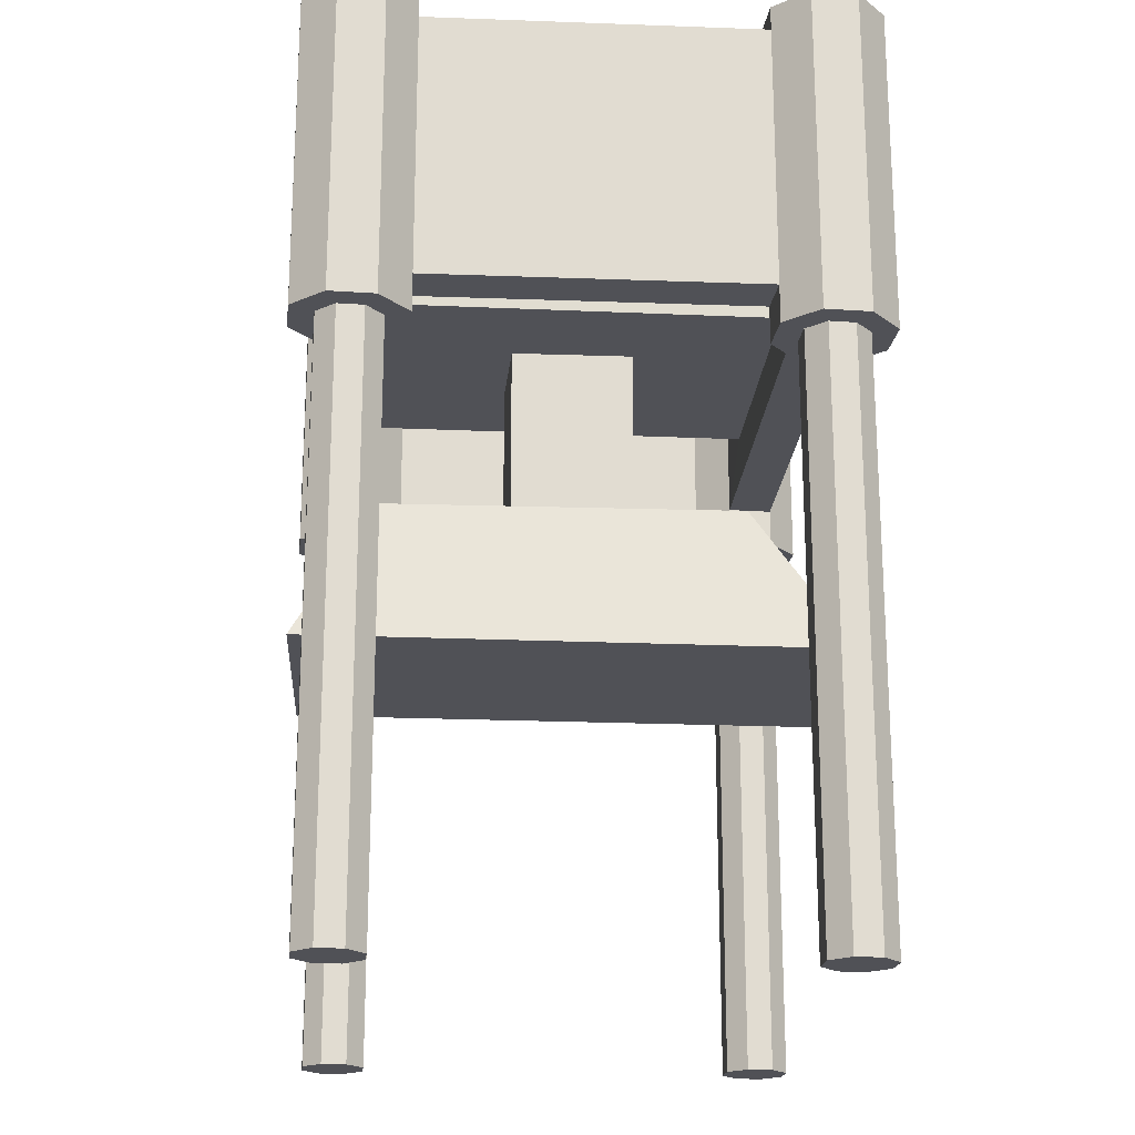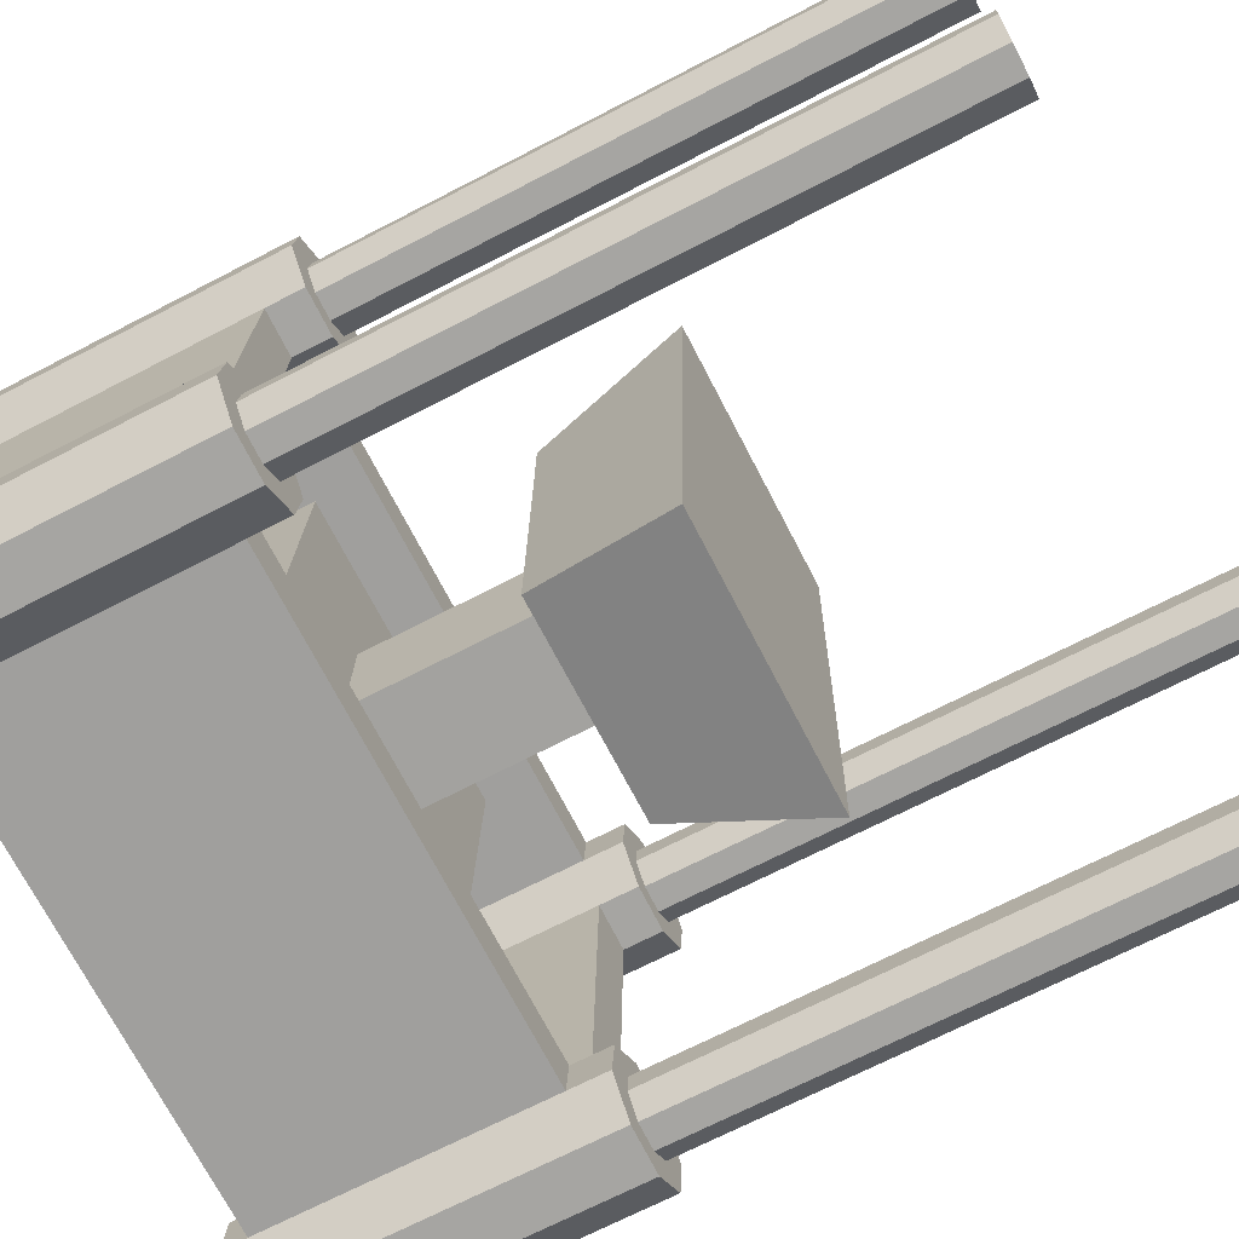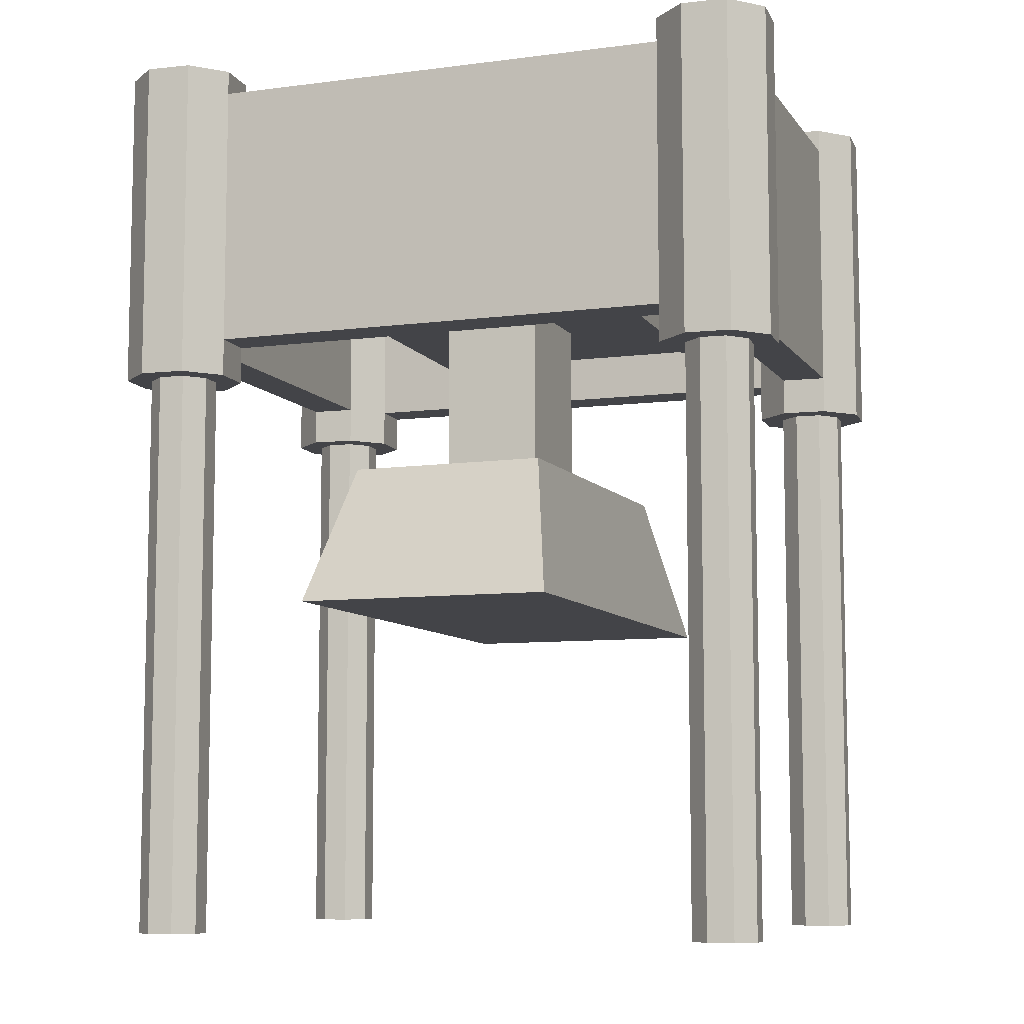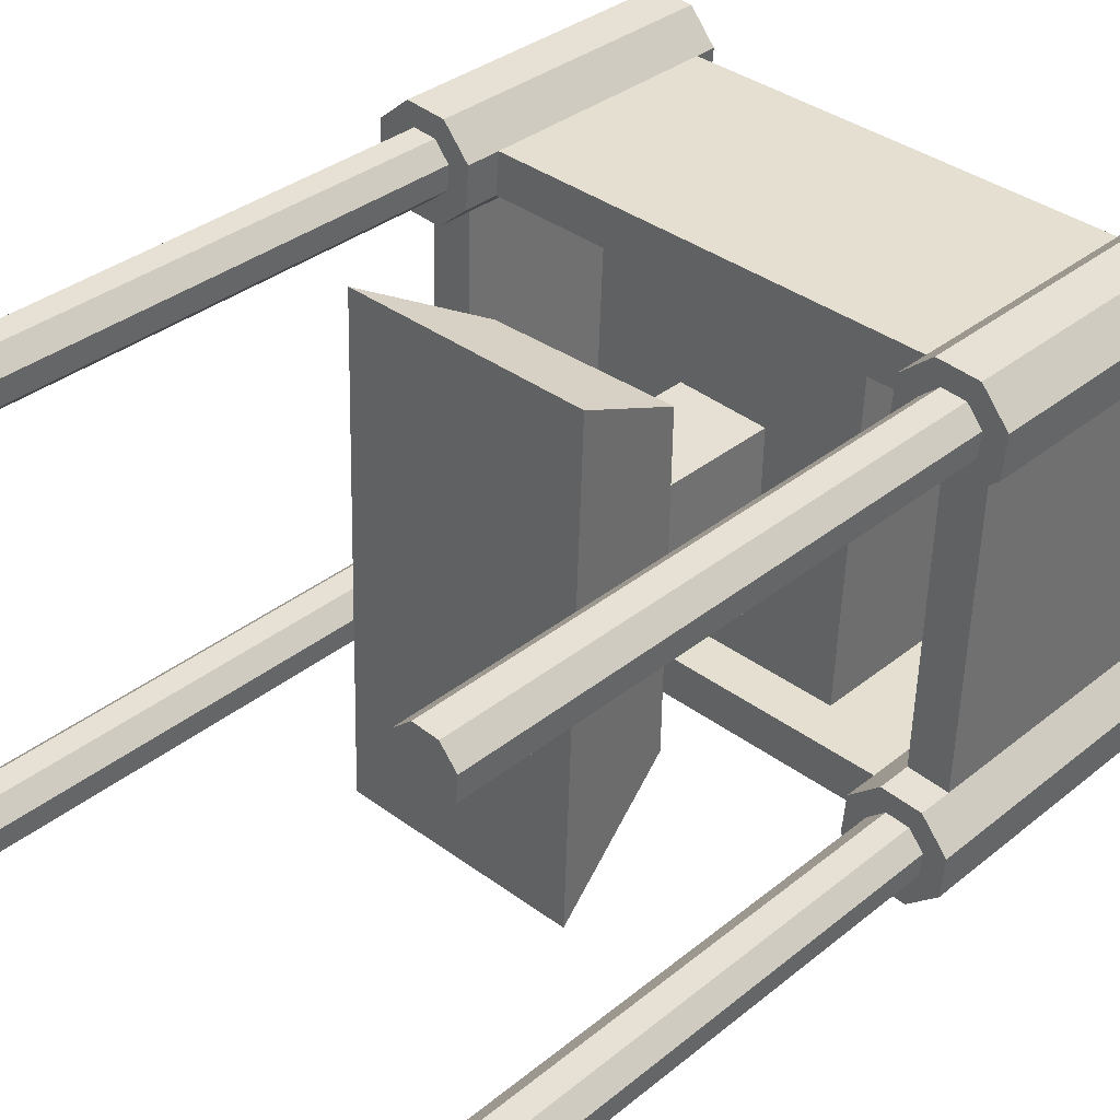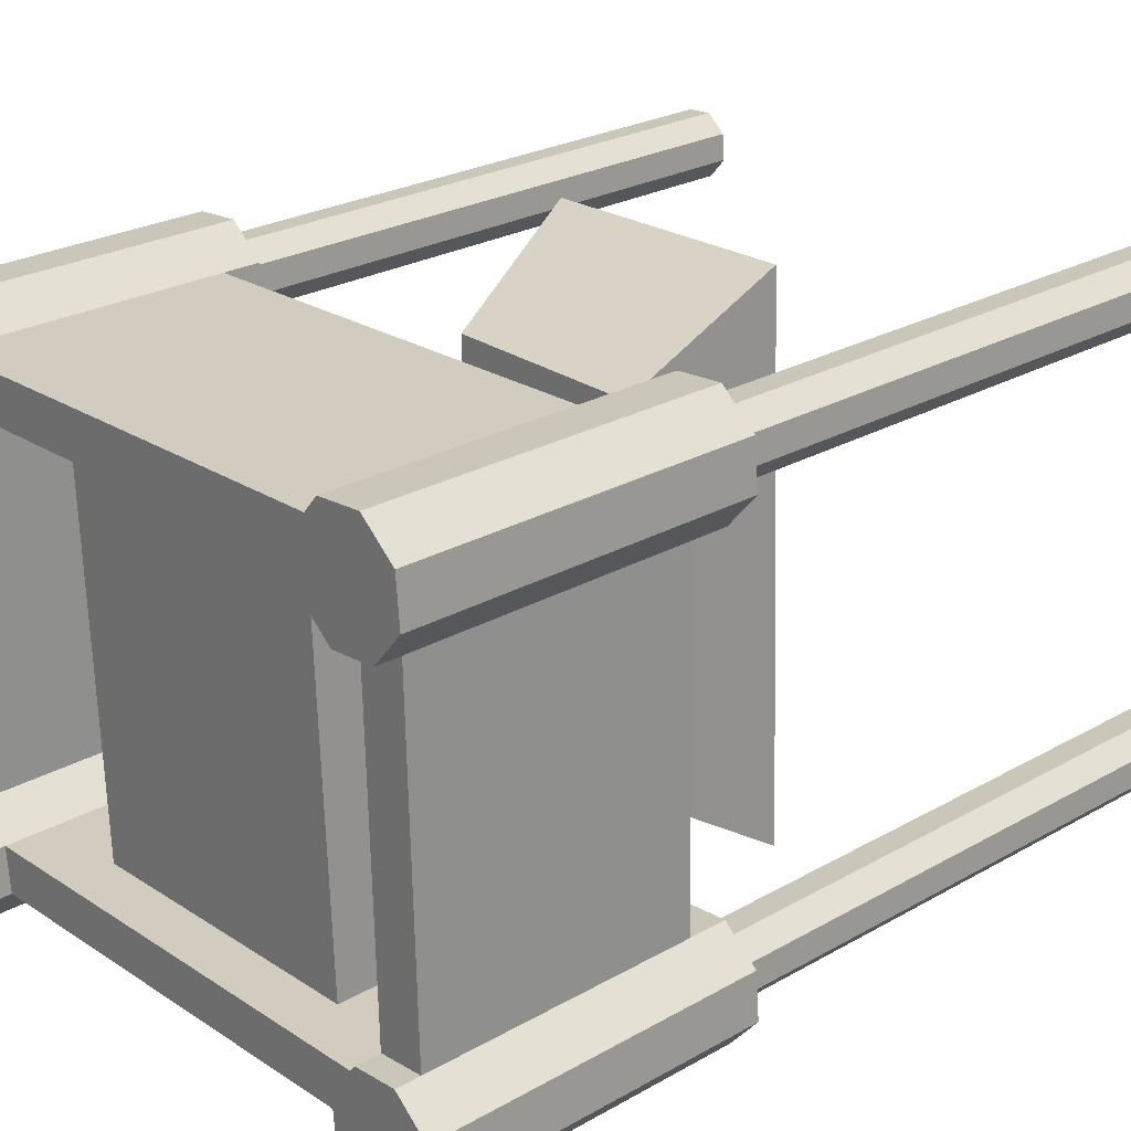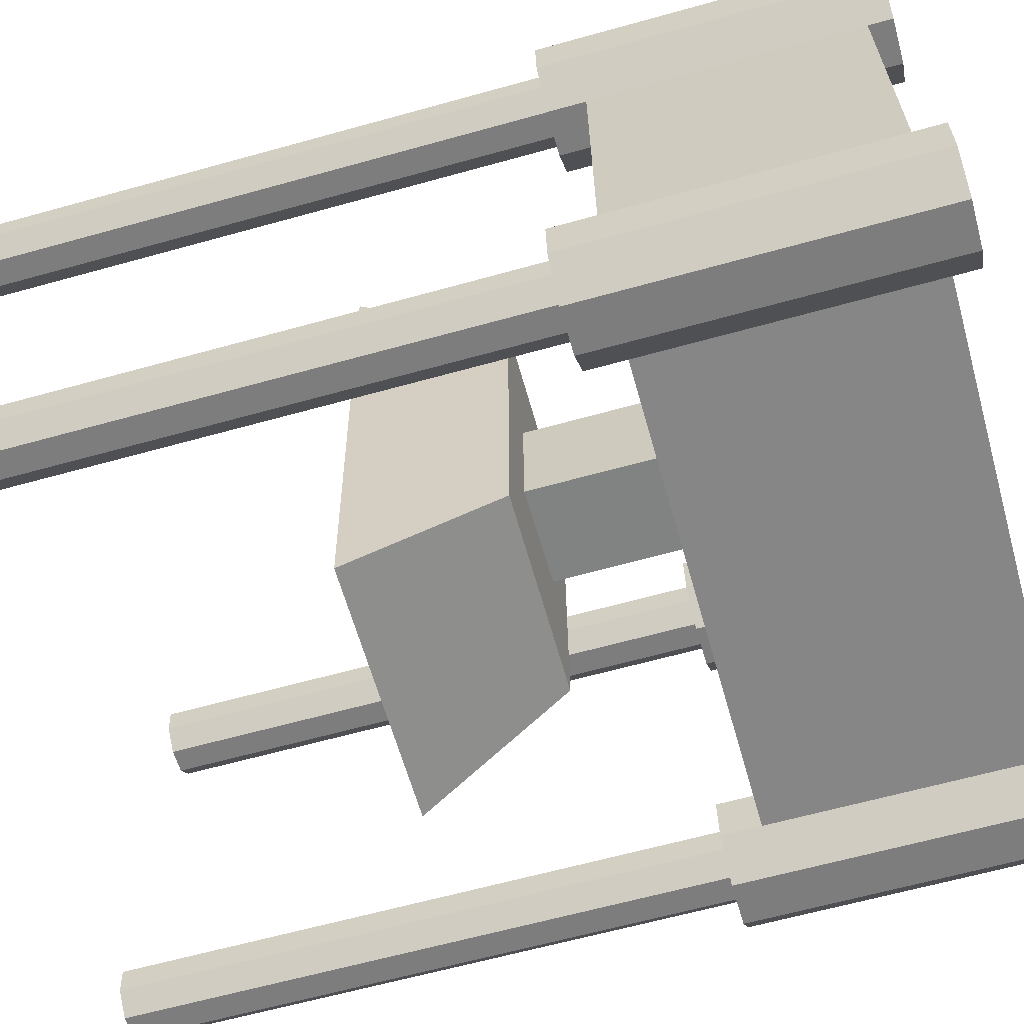
<metadata>
{"format":"obj","ext":"obj","renderer":"f3d","projection":"perspective","resolution":1024,"background":"white","views":[{"elev":-20.3,"azim":87.7,"up":"+Y"},{"elev":-69.8,"azim":-62.6,"up":"+Z"},{"elev":-8.2,"azim":21.6,"up":"+Y"},{"elev":35.0,"azim":43.2,"up":"+Z"},{"elev":25.4,"azim":-132.3,"up":"+Z"},{"elev":-63.7,"azim":105.7,"up":"+Z"}]}
</metadata>
<code>
g default
v 1.475 4.154 0.9459
v 1.386 4.154 1.051
v 1.398 4.154 1.188
v 1.503 4.154 1.277
v 1.64 4.154 1.266
v 1.729 4.154 1.16
v 1.717 4.154 1.023
v 1.612 4.154 0.9343
v 1.413 4.154 0.8255
v 1.257 4.154 1.01
v 1.277 4.154 1.251
v 1.462 4.154 1.406
v 1.703 4.154 1.386
v 1.858 4.154 1.201
v 1.838 4.154 0.9607
v 1.653 4.154 0.8051
v 1.413 5.904 0.8255
v 1.257 5.904 1.01
v 1.277 5.904 1.251
v 1.462 5.904 1.406
v 1.703 5.904 1.386
v 1.858 5.904 1.201
v 1.838 5.904 0.9607
v 1.653 5.904 0.8051
v 1.558 5.904 1.106
v 1.413 4.357 0.8255
v 1.257 4.357 1.01
v 1.277 4.357 1.251
v 1.462 4.357 1.406
v 1.703 4.357 1.386
v 1.858 4.357 1.201
v 1.838 4.357 0.9607
v 1.653 4.357 0.8051
v 1.413 5.774 0.8255
v 1.653 5.774 0.8051
v 1.838 5.774 0.9607
v 1.858 5.774 1.201
v 1.703 5.774 1.386
v 1.462 5.774 1.406
v 1.277 5.774 1.251
v 1.257 5.774 1.01
v 1.301 4.154 -1.151
v 1.407 4.154 -1.062
v 1.544 4.154 -1.073
v 1.633 4.154 -1.179
v 1.621 4.154 -1.316
v 1.516 4.154 -1.405
v 1.379 4.154 -1.393
v 1.29 4.154 -1.288
v 1.181 4.154 -1.088
v 1.366 4.154 -0.9326
v 1.606 4.154 -0.9531
v 1.762 4.154 -1.138
v 1.742 4.154 -1.378
v 1.557 4.154 -1.534
v 1.316 4.154 -1.514
v 1.161 4.154 -1.329
v 1.181 5.904 -1.088
v 1.366 5.904 -0.9326
v 1.606 5.904 -0.9531
v 1.762 5.904 -1.138
v 1.742 5.904 -1.378
v 1.557 5.904 -1.534
v 1.316 5.904 -1.514
v 1.161 5.904 -1.329
v 1.461 5.904 -1.233
v 1.181 4.357 -1.088
v 1.366 4.357 -0.9326
v 1.606 4.357 -0.9531
v 1.762 4.357 -1.138
v 1.742 4.357 -1.378
v 1.557 4.357 -1.534
v 1.316 4.357 -1.514
v 1.161 4.357 -1.329
v 1.181 5.774 -1.088
v 1.161 5.774 -1.329
v 1.316 5.774 -1.514
v 1.557 5.774 -1.534
v 1.742 5.774 -1.378
v 1.762 5.774 -1.138
v 1.606 5.774 -0.9531
v 1.366 5.774 -0.9326
v -1.552 4.154 -0.9459
v -1.464 4.154 -1.051
v -1.475 4.154 -1.188
v -1.581 4.154 -1.277
v -1.718 4.154 -1.266
v -1.807 4.154 -1.16
v -1.795 4.154 -1.023
v -1.69 4.154 -0.9343
v -1.49 4.154 -0.8255
v -1.334 4.154 -1.01
v -1.355 4.154 -1.251
v -1.54 4.154 -1.406
v -1.78 4.154 -1.386
v -1.936 4.154 -1.201
v -1.915 4.154 -0.9607
v -1.731 4.154 -0.8051
v -1.49 5.904 -0.8255
v -1.334 5.904 -1.01
v -1.355 5.904 -1.251
v -1.54 5.904 -1.406
v -1.78 5.904 -1.386
v -1.936 5.904 -1.201
v -1.915 5.904 -0.9607
v -1.731 5.904 -0.8051
v -1.635 5.904 -1.106
v -1.49 4.357 -0.8255
v -1.334 4.357 -1.01
v -1.355 4.357 -1.251
v -1.54 4.357 -1.406
v -1.78 4.357 -1.386
v -1.936 4.357 -1.201
v -1.915 4.357 -0.9607
v -1.731 4.357 -0.8051
v -1.49 5.774 -0.8255
v -1.731 5.774 -0.8051
v -1.915 5.774 -0.9607
v -1.936 5.774 -1.201
v -1.78 5.774 -1.386
v -1.54 5.774 -1.406
v -1.355 5.774 -1.251
v -1.334 5.774 -1.01
v -1.379 4.154 1.151
v -1.484 4.154 1.062
v -1.622 4.154 1.073
v -1.71 4.154 1.179
v -1.699 4.154 1.316
v -1.593 4.154 1.405
v -1.456 4.154 1.393
v -1.367 4.154 1.288
v -1.259 4.154 1.088
v -1.443 4.154 0.9326
v -1.684 4.154 0.9531
v -1.84 4.154 1.138
v -1.819 4.154 1.378
v -1.634 4.154 1.534
v -1.394 4.154 1.514
v -1.238 4.154 1.329
v -1.259 5.904 1.088
v -1.443 5.904 0.9326
v -1.684 5.904 0.9531
v -1.84 5.904 1.138
v -1.819 5.904 1.378
v -1.634 5.904 1.534
v -1.394 5.904 1.514
v -1.238 5.904 1.329
v -1.539 5.904 1.233
v -1.259 4.357 1.088
v -1.443 4.357 0.9326
v -1.684 4.357 0.9531
v -1.84 4.357 1.138
v -1.819 4.357 1.378
v -1.634 4.357 1.534
v -1.394 4.357 1.514
v -1.238 4.357 1.329
v -1.259 5.774 1.088
v -1.238 5.774 1.329
v -1.394 5.774 1.514
v -1.634 5.774 1.534
v -1.819 5.774 1.378
v -1.84 5.774 1.138
v -1.684 5.774 0.9531
v -1.443 5.774 0.9326
v 0.795 4.617 1.024
v 0.795 5.514 1.024
v -0.7966 4.617 1.074
v -0.7966 5.514 1.074
v 0.7086 4.617 -1.074
v 0.7086 5.514 -1.074
v -0.8831 5.514 -1.024
v -0.8831 4.617 -1.024
v 0.7302 5.514 -0.5491
v -0.8615 5.514 -0.4995
v -0.8615 4.617 -0.4995
v 0.7302 4.617 -0.549
v 0.7734 5.514 0.5
v 0.7734 4.617 0.5
v -0.8183 4.617 0.5495
v -0.8183 5.514 0.5495
v 0.2254 4.617 0.3083
v 0.2112 4.617 -0.3384
v -0.2993 4.617 0.3388
v -0.3135 4.617 -0.3078
v 0.2254 3.632 0.3083
v 0.2112 3.632 -0.3384
v -0.2993 3.632 0.3388
v -0.3135 3.632 -0.3078
v 0.07431 2.859 0.1509
v 0.05958 2.859 -0.1691
v -0.1452 2.859 0.1694
v -0.16 2.859 -0.1505
v 0.5059 3.632 0.9942
v 0.4769 3.632 -0.9042
v 0.6955 2.859 1.408
v 0.5853 2.859 -1.427
v -0.5649 3.632 0.9942
v -0.6734 2.859 1.443
v -0.594 3.632 -0.9042
v -0.7836 2.859 -1.393
v 1.475 1.097 0.9459
v 1.386 1.097 1.051
v 1.398 1.097 1.188
v 1.503 1.097 1.277
v 1.64 1.097 1.266
v 1.729 1.097 1.16
v 1.717 1.097 1.023
v 1.612 1.097 0.9343
v 1.301 1.097 -1.151
v 1.407 1.097 -1.062
v 1.544 1.097 -1.073
v 1.633 1.097 -1.179
v 1.621 1.097 -1.316
v 1.516 1.097 -1.405
v 1.379 1.097 -1.393
v 1.29 1.097 -1.288
v -1.552 1.097 -0.9459
v -1.464 1.097 -1.051
v -1.475 1.097 -1.188
v -1.581 1.097 -1.277
v -1.718 1.097 -1.266
v -1.807 1.097 -1.16
v -1.795 1.097 -1.023
v -1.69 1.097 -0.9343
v -1.379 1.097 1.151
v -1.484 1.097 1.062
v -1.622 1.097 1.073
v -1.71 1.097 1.179
v -1.699 1.097 1.316
v -1.593 1.097 1.405
v -1.456 1.097 1.393
v -1.367 1.097 1.288
v -1.539 1.097 1.233
v -1.635 1.097 -1.106
v 1.461 1.097 -1.233
v 1.558 1.097 1.106
g hydro_top hydro_press
f 201 202 2 1
f 202 203 3 2
f 203 204 4 3
f 204 205 5 4
f 205 206 6 5
f 206 207 7 6
f 207 208 8 7
f 208 201 1 8
f 1 2 10 9
f 2 3 11 10
f 3 4 12 11
f 4 5 13 12
f 5 6 14 13
f 6 7 15 14
f 7 8 16 15
f 8 1 9 16
f 26 27 41 34
f 28 29 39 40
f 29 30 38 39
f 30 31 37 38
f 31 32 36 37
f 32 33 35 36
f 17 18 25
f 18 19 25
f 19 20 25
f 20 21 25
f 21 22 25
f 22 23 25
f 23 24 25
f 24 17 25
f 9 10 27 26
f 10 11 28 27
f 11 12 29 28
f 12 13 30 29
f 13 14 31 30
f 14 15 32 31
f 15 16 33 32
f 16 9 26 33
f 35 34 17 24
f 36 35 24 23
f 37 36 23 22
f 38 37 22 21
f 39 38 21 20
f 40 39 20 19
f 41 40 19 18
f 34 41 18 17
f 209 210 43 42
f 210 211 44 43
f 211 212 45 44
f 212 213 46 45
f 213 214 47 46
f 214 215 48 47
f 215 216 49 48
f 216 209 42 49
f 42 43 51 50
f 43 44 52 51
f 44 45 53 52
f 45 46 54 53
f 46 47 55 54
f 47 48 56 55
f 48 49 57 56
f 49 42 50 57
f 67 68 82 75
f 69 70 80 81
f 70 71 79 80
f 71 72 78 79
f 72 73 77 78
f 73 74 76 77
f 58 59 66
f 59 60 66
f 60 61 66
f 61 62 66
f 62 63 66
f 63 64 66
f 64 65 66
f 65 58 66
f 50 51 68 67
f 51 52 69 68
f 52 53 70 69
f 53 54 71 70
f 54 55 72 71
f 55 56 73 72
f 56 57 74 73
f 57 50 67 74
f 76 75 58 65
f 77 76 65 64
f 78 77 64 63
f 79 78 63 62
f 80 79 62 61
f 81 80 61 60
f 82 81 60 59
f 75 82 59 58
f 217 218 84 83
f 218 219 85 84
f 219 220 86 85
f 220 221 87 86
f 221 222 88 87
f 222 223 89 88
f 223 224 90 89
f 224 217 83 90
f 83 84 92 91
f 84 85 93 92
f 85 86 94 93
f 86 87 95 94
f 87 88 96 95
f 88 89 97 96
f 89 90 98 97
f 90 83 91 98
f 108 109 123 116
f 110 111 121 122
f 111 112 120 121
f 112 113 119 120
f 113 114 118 119
f 114 115 117 118
f 99 100 107
f 100 101 107
f 101 102 107
f 102 103 107
f 103 104 107
f 104 105 107
f 105 106 107
f 106 99 107
f 91 92 109 108
f 92 93 110 109
f 93 94 111 110
f 94 95 112 111
f 95 96 113 112
f 96 97 114 113
f 97 98 115 114
f 98 91 108 115
f 117 116 99 106
f 118 117 106 105
f 119 118 105 104
f 120 119 104 103
f 121 120 103 102
f 122 121 102 101
f 123 122 101 100
f 116 123 100 99
f 225 226 125 124
f 226 227 126 125
f 227 228 127 126
f 228 229 128 127
f 229 230 129 128
f 230 231 130 129
f 231 232 131 130
f 232 225 124 131
f 124 125 133 132
f 125 126 134 133
f 126 127 135 134
f 127 128 136 135
f 128 129 137 136
f 129 130 138 137
f 130 131 139 138
f 131 124 132 139
f 149 150 164 157
f 151 152 162 163
f 152 153 161 162
f 153 154 160 161
f 154 155 159 160
f 155 156 158 159
f 140 141 148
f 141 142 148
f 142 143 148
f 143 144 148
f 144 145 148
f 145 146 148
f 146 147 148
f 147 140 148
f 132 133 150 149
f 133 134 151 150
f 134 135 152 151
f 135 136 153 152
f 136 137 154 153
f 137 138 155 154
f 138 139 156 155
f 139 132 149 156
f 158 157 140 147
f 159 158 147 146
f 160 159 146 145
f 161 160 145 144
f 162 161 144 143
f 163 162 143 142
f 164 163 142 141
f 157 164 141 140
f 116 117 163 164
f 117 115 151 163
f 115 108 150 151
f 108 116 164 150
f 27 28 156 149
f 28 40 158 156
f 40 41 157 158
f 34 35 81 82
f 35 33 69 81
f 33 26 68 69
f 26 34 82 68
f 75 76 122 123
f 76 74 110 122
f 74 67 109 110
f 41 27 165 166
f 27 149 167 165
f 149 157 168 167
f 157 41 166 168
f 67 75 170 169
f 75 123 171 170
f 123 109 172 171
f 109 67 169 172
f 173 177 178 176
f 190 189 191 192
f 175 179 180 174
f 174 180 177 173
f 174 173 170 171
f 175 174 171 172
f 176 175 172 169
f 173 176 169 170
f 166 165 178 177
f 165 167 179 178
f 167 168 180 179
f 168 166 177 180
f 176 178 181 182
f 178 179 183 181
f 179 175 184 183
f 175 176 182 184
f 182 181 185 186
f 181 183 187 185
f 183 184 188 187
f 184 182 186 188
f 194 193 195 196
f 193 197 198 195
f 197 199 200 198
f 199 194 196 200
f 186 185 193 194
f 189 190 196 195
f 185 187 197 193
f 191 189 195 198
f 187 188 199 197
f 192 191 198 200
f 188 186 194 199
f 190 192 200 196
f 226 225 233
f 227 226 233
f 228 227 233
f 229 228 233
f 230 229 233
f 231 230 233
f 232 231 233
f 225 232 233
f 218 217 234
f 219 218 234
f 220 219 234
f 221 220 234
f 222 221 234
f 223 222 234
f 224 223 234
f 217 224 234
f 210 209 235
f 211 210 235
f 212 211 235
f 213 212 235
f 214 213 235
f 215 214 235
f 216 215 235
f 209 216 235
f 202 201 236
f 203 202 236
f 204 203 236
f 205 204 236
f 206 205 236
f 207 206 236
f 208 207 236
f 201 208 236

</code>
